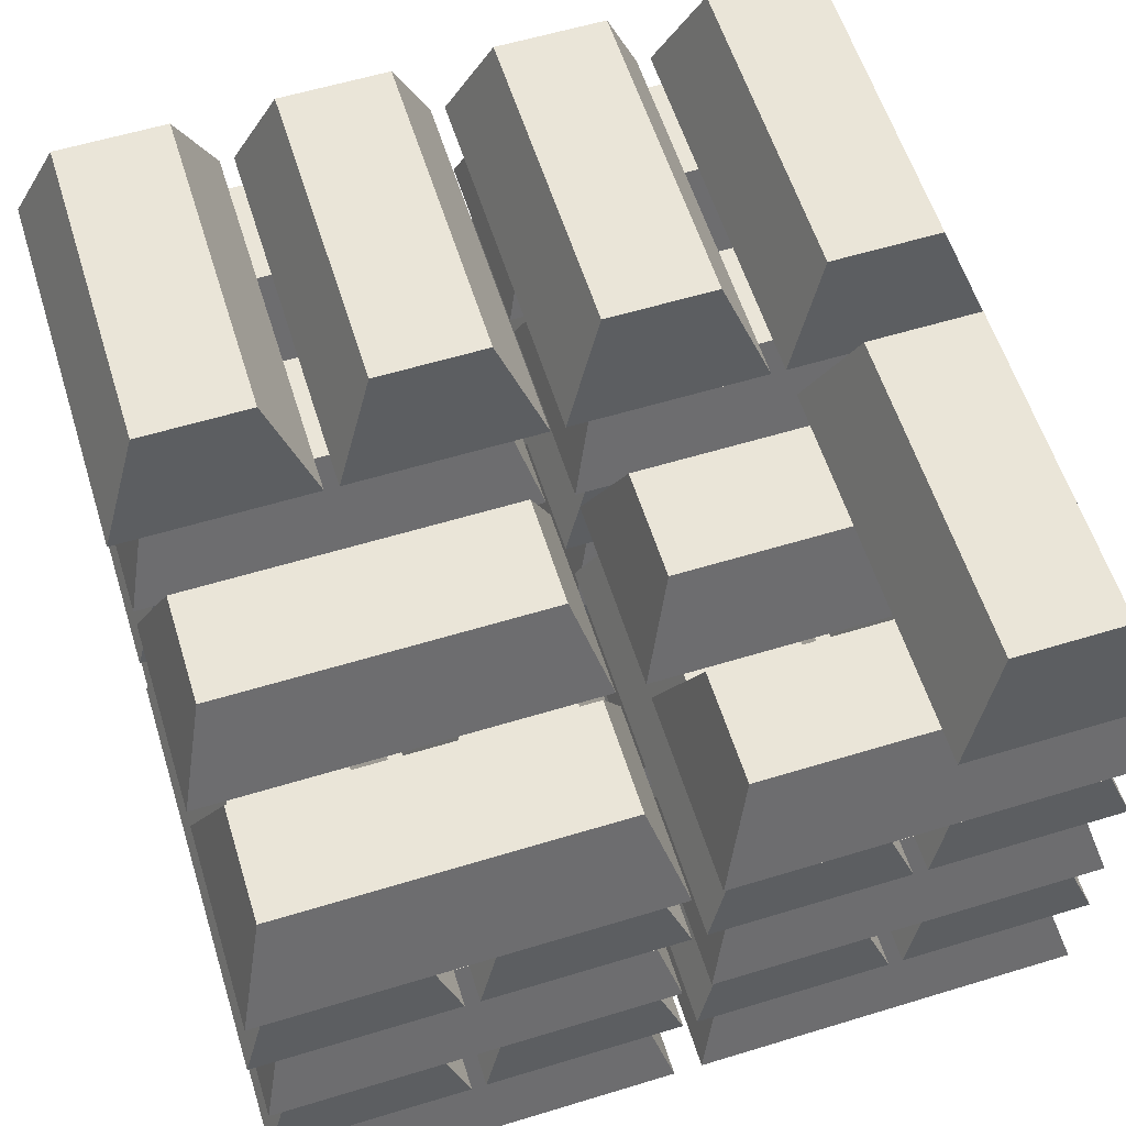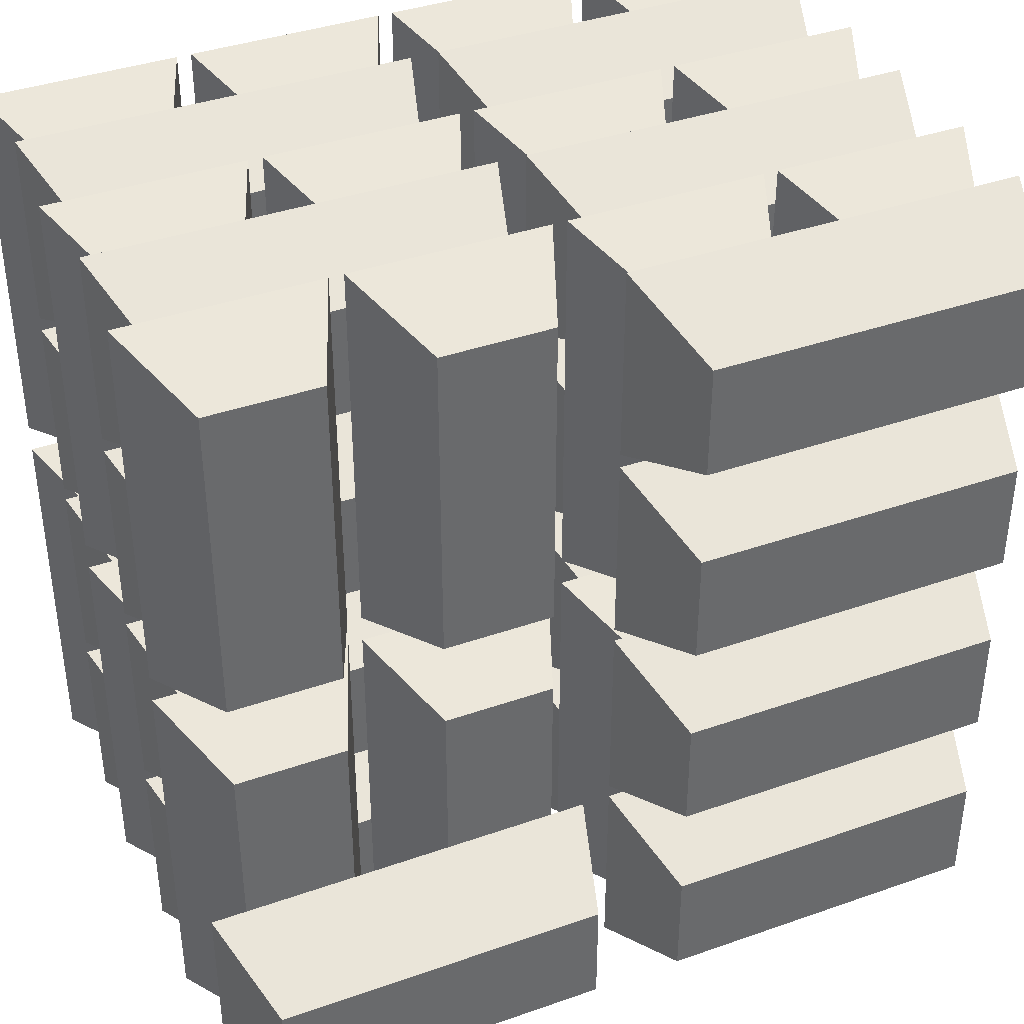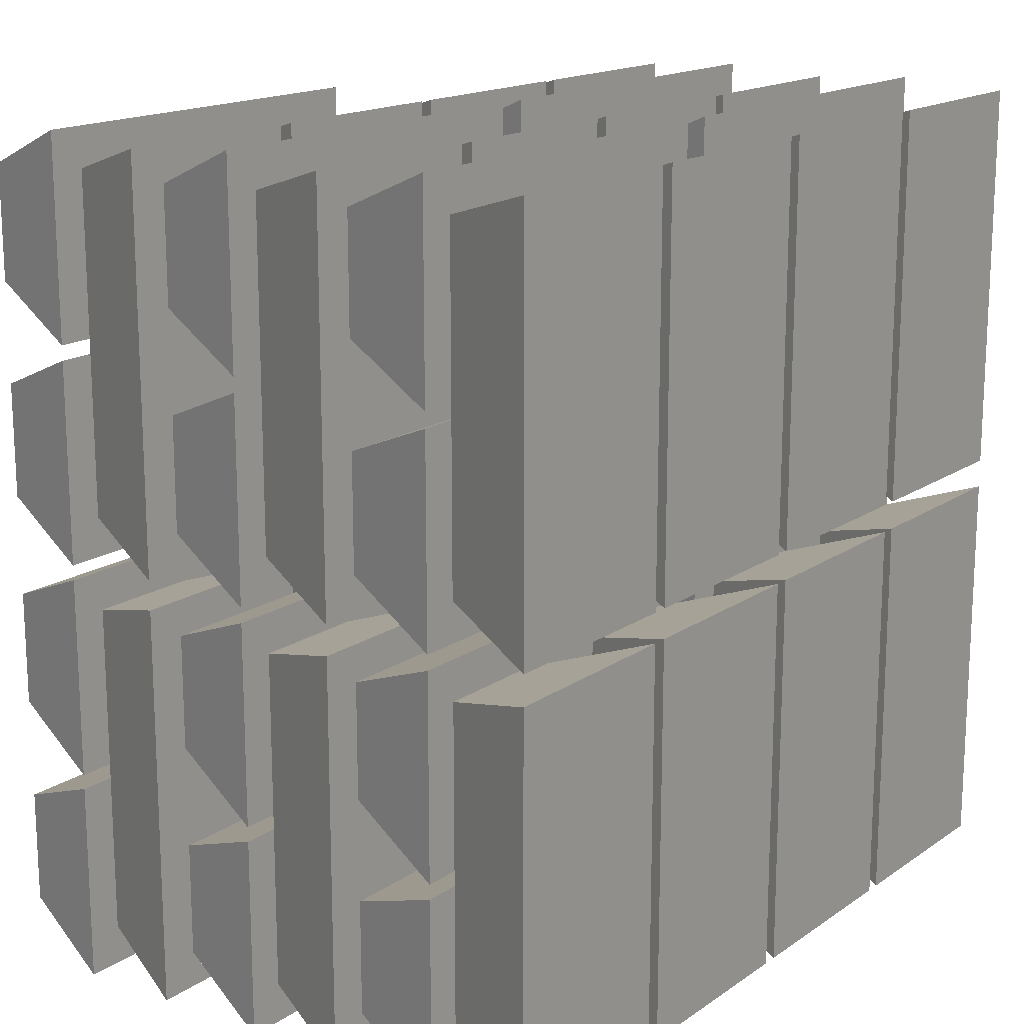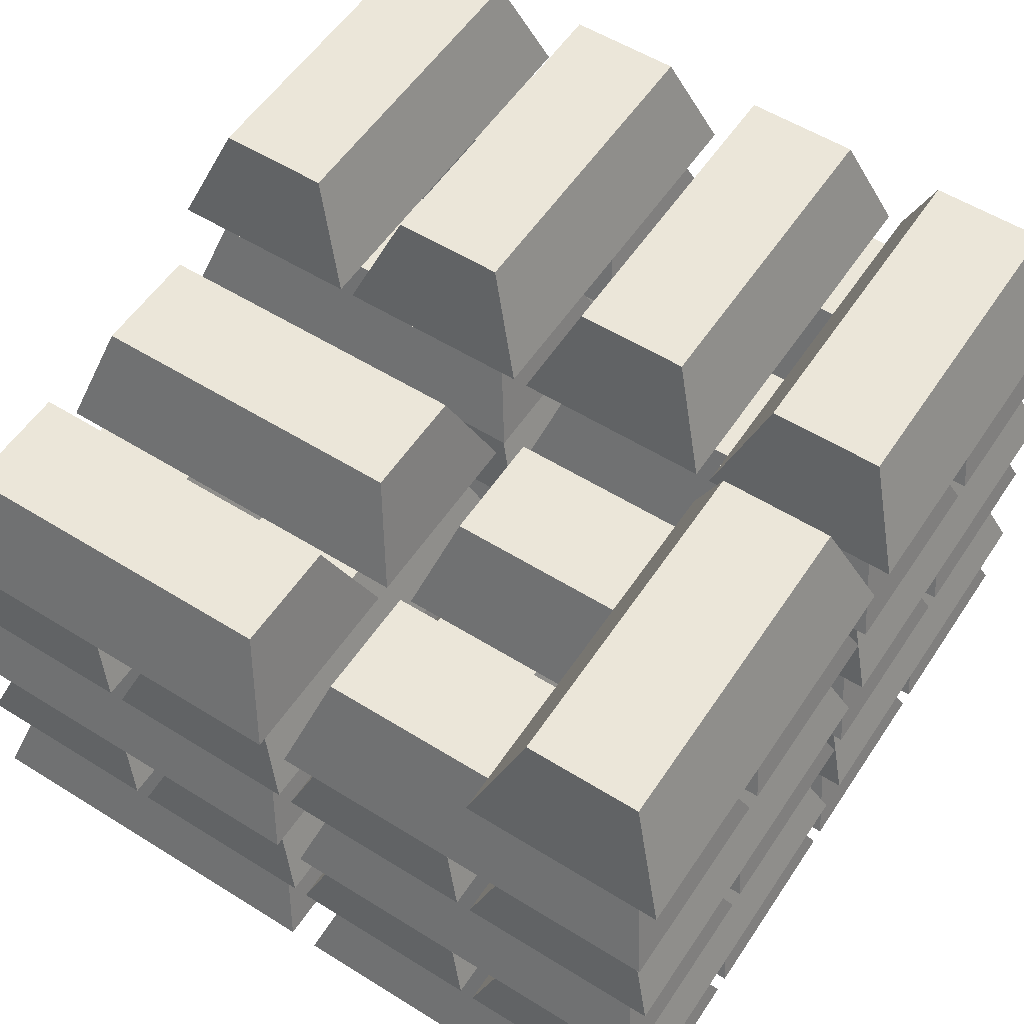
<metadata>
{"format":"obj","ext":"obj","renderer":"f3d","projection":"perspective","resolution":1024,"background":"white","views":[{"elev":59.0,"azim":72.6,"up":"+Y"},{"elev":39.0,"azim":156.3,"up":"+Z"},{"elev":16.3,"azim":-53.7,"up":"+Z"},{"elev":55.7,"azim":123.2,"up":"+Y"}]}
</metadata>
<code>
o Cube.064_Cube.002
v -0.4915 0 0.483
v -0.4412 0.125 0.4456
v -0.4915 0 0.01698
v -0.4412 0.125 0.05436
v -0.2585 0 0.483
v -0.3088 0.125 0.4456
v -0.2585 0 0.01698
v -0.3088 0.125 0.05436
f 1 2 4 3
f 3 4 8 7
f 7 8 6 5
f 5 6 2 1
f 3 7 5 1
f 8 4 2 6
o Cube.063_Cube.002
v -0.2415 0 0.483
v -0.1912 0.125 0.4456
v -0.2415 0 0.01698
v -0.1912 0.125 0.05436
v -0.008492 0 0.483
v -0.05876 0.125 0.4456
v -0.008491 0 0.01698
v -0.05876 0.125 0.05436
f 9 10 12 11
f 11 12 16 15
f 15 16 14 13
f 13 14 10 9
f 11 15 13 9
f 16 12 10 14
o Cube.062_Cube.002
v -0.008491 0 -0.483
v -0.05876 0.125 -0.4456
v -0.008492 0 -0.01698
v -0.05876 0.125 -0.05436
v -0.2415 0 -0.483
v -0.1912 0.125 -0.4456
v -0.2415 0 -0.01698
v -0.1912 0.125 -0.05436
f 17 18 20 19
f 19 20 24 23
f 23 24 22 21
f 21 22 18 17
f 19 23 21 17
f 24 20 18 22
o Cube.061_Cube.002
v -0.2585 0 -0.483
v -0.3088 0.125 -0.4456
v -0.2585 0 -0.01698
v -0.3088 0.125 -0.05436
v -0.4915 0 -0.483
v -0.4412 0.125 -0.4456
v -0.4915 0 -0.01698
v -0.4412 0.125 -0.05436
f 25 26 28 27
f 27 28 32 31
f 31 32 30 29
f 29 30 26 25
f 27 31 29 25
f 32 28 26 30
o Cube.060_Cube.002
v 0.008491 0 -0.01698
v 0.05876 0.125 -0.05436
v 0.008492 0 -0.483
v 0.05876 0.125 -0.4456
v 0.2415 0 -0.01698
v 0.1912 0.125 -0.05436
v 0.2415 0 -0.483
v 0.1912 0.125 -0.4456
f 33 34 36 35
f 35 36 40 39
f 39 40 38 37
f 37 38 34 33
f 35 39 37 33
f 40 36 34 38
o Cube.059_Cube.002
v 0.2585 0 -0.01698
v 0.3088 0.125 -0.05436
v 0.2585 0 -0.483
v 0.3088 0.125 -0.4456
v 0.4915 0 -0.01698
v 0.4412 0.125 -0.05436
v 0.4915 0 -0.483
v 0.4412 0.125 -0.4456
f 41 42 44 43
f 43 44 48 47
f 47 48 46 45
f 45 46 42 41
f 43 47 45 41
f 48 44 42 46
o Cube.058_Cube.002
v 0.2585 0 0.483
v 0.3088 0.125 0.4456
v 0.2585 0 0.01698
v 0.3088 0.125 0.05436
v 0.4915 0 0.483
v 0.4412 0.125 0.4456
v 0.4915 0 0.01698
v 0.4412 0.125 0.05436
f 49 50 52 51
f 51 52 56 55
f 55 56 54 53
f 53 54 50 49
f 51 55 53 49
f 56 52 50 54
o Cube.057_Cube.002
v 0.2415 0 0.01698
v 0.1912 0.125 0.05436
v 0.2415 0 0.483
v 0.1912 0.125 0.4456
v 0.008492 0 0.01698
v 0.05876 0.125 0.05436
v 0.008491 0 0.483
v 0.05876 0.125 0.4456
f 57 58 60 59
f 59 60 64 63
f 63 64 62 61
f 61 62 58 57
f 59 63 61 57
f 64 60 58 62
o Cube.056_Cube.002
v -0.483 0.125 0.008491
v -0.4456 0.25 0.05876
v -0.01698 0.125 0.008492
v -0.05436 0.25 0.05876
v -0.483 0.125 0.2415
v -0.4456 0.25 0.1912
v -0.01698 0.125 0.2415
v -0.05436 0.25 0.1912
f 65 66 68 67
f 67 68 72 71
f 71 72 70 69
f 69 70 66 65
f 67 71 69 65
f 72 68 66 70
o Cube.055_Cube.002
v -0.483 0.125 0.2585
v -0.4456 0.25 0.3088
v -0.01698 0.125 0.2585
v -0.05436 0.25 0.3088
v -0.483 0.125 0.4915
v -0.4456 0.25 0.4412
v -0.01698 0.125 0.4915
v -0.05436 0.25 0.4412
f 73 74 76 75
f 75 76 80 79
f 79 80 78 77
f 77 78 74 73
f 75 79 77 73
f 80 76 74 78
o Cube.052_Cube.002
v 0.01698 0.125 -0.4915
v 0.05436 0.25 -0.4412
v 0.483 0.125 -0.4915
v 0.4456 0.25 -0.4412
v 0.01698 0.125 -0.2585
v 0.05436 0.25 -0.3088
v 0.483 0.125 -0.2585
v 0.4456 0.25 -0.3088
f 81 82 84 83
f 83 84 88 87
f 87 88 86 85
f 85 86 82 81
f 83 87 85 81
f 88 84 82 86
o Cube.050_Cube.002
v -0.01698 0.125 -0.008491
v -0.05436 0.25 -0.05876
v -0.483 0.125 -0.008492
v -0.4456 0.25 -0.05876
v -0.01698 0.125 -0.2415
v -0.05436 0.25 -0.1912
v -0.483 0.125 -0.2415
v -0.4456 0.25 -0.1912
f 89 90 92 91
f 91 92 96 95
f 95 96 94 93
f 93 94 90 89
f 91 95 93 89
f 96 92 90 94
o Cube.049_Cube.002
v -0.01698 0.125 -0.2585
v -0.05436 0.25 -0.3088
v -0.483 0.125 -0.2585
v -0.4456 0.25 -0.3088
v -0.01698 0.125 -0.4915
v -0.05436 0.25 -0.4412
v -0.483 0.125 -0.4915
v -0.4456 0.25 -0.4412
f 97 98 100 99
f 99 100 104 103
f 103 104 102 101
f 101 102 98 97
f 99 103 101 97
f 104 100 98 102
o Cube.032_Cube.002
v 0.2585 -0.25 -0.01698
v 0.3088 -0.125 -0.05436
v 0.2585 -0.25 -0.483
v 0.3088 -0.125 -0.4456
v 0.4915 -0.25 -0.01698
v 0.4412 -0.125 -0.05436
v 0.4915 -0.25 -0.483
v 0.4412 -0.125 -0.4456
f 105 106 108 107
f 107 108 112 111
f 111 112 110 109
f 109 110 106 105
f 107 111 109 105
f 112 108 106 110
o Cube.031_Cube.002
v 0.2415 -0.25 -0.483
v 0.1912 -0.125 -0.4456
v 0.2415 -0.25 -0.01698
v 0.1912 -0.125 -0.05436
v 0.008492 -0.25 -0.483
v 0.05876 -0.125 -0.4456
v 0.008491 -0.25 -0.01698
v 0.05876 -0.125 -0.05436
f 113 114 116 115
f 115 116 120 119
f 119 120 118 117
f 117 118 114 113
f 115 119 117 113
f 120 116 114 118
o Cube.030_Cube.002
v 0.4915 -0.25 0.01698
v 0.4412 -0.125 0.05436
v 0.4915 -0.25 0.483
v 0.4412 -0.125 0.4456
v 0.2585 -0.25 0.01698
v 0.3088 -0.125 0.05436
v 0.2585 -0.25 0.483
v 0.3088 -0.125 0.4456
f 121 122 124 123
f 123 124 128 127
f 127 128 126 125
f 125 126 122 121
f 123 127 125 121
f 128 124 122 126
o Cube.029_Cube.002
v 0.2415 -0.25 0.01698
v 0.1912 -0.125 0.05436
v 0.2415 -0.25 0.483
v 0.1912 -0.125 0.4456
v 0.008492 -0.25 0.01698
v 0.05876 -0.125 0.05436
v 0.008491 -0.25 0.483
v 0.05876 -0.125 0.4456
f 129 130 132 131
f 131 132 136 135
f 135 136 134 133
f 133 134 130 129
f 131 135 133 129
f 136 132 130 134
o Cube.028_Cube.002
v -0.008491 -0.25 0.01698
v -0.05876 -0.125 0.05436
v -0.008492 -0.25 0.483
v -0.05876 -0.125 0.4456
v -0.2415 -0.25 0.01698
v -0.1912 -0.125 0.05436
v -0.2415 -0.25 0.483
v -0.1912 -0.125 0.4456
f 137 138 140 139
f 139 140 144 143
f 143 144 142 141
f 141 142 138 137
f 139 143 141 137
f 144 140 138 142
o Cube.027_Cube.002
v -0.2585 -0.25 0.01698
v -0.3088 -0.125 0.05436
v -0.2585 -0.25 0.483
v -0.3088 -0.125 0.4456
v -0.4915 -0.25 0.01698
v -0.4412 -0.125 0.05436
v -0.4915 -0.25 0.483
v -0.4412 -0.125 0.4456
f 145 146 148 147
f 147 148 152 151
f 151 152 150 149
f 149 150 146 145
f 147 151 149 145
f 152 148 146 150
o Cube.026_Cube.002
v -0.2585 -0.25 -0.483
v -0.3088 -0.125 -0.4456
v -0.2585 -0.25 -0.01698
v -0.3088 -0.125 -0.05436
v -0.4915 -0.25 -0.483
v -0.4412 -0.125 -0.4456
v -0.4915 -0.25 -0.01698
v -0.4412 -0.125 -0.05436
f 153 154 156 155
f 155 156 160 159
f 159 160 158 157
f 157 158 154 153
f 155 159 157 153
f 160 156 154 158
o Cube.025_Cube.002
v -0.2415 -0.25 -0.01698
v -0.1912 -0.125 -0.05436
v -0.2415 -0.25 -0.483
v -0.1912 -0.125 -0.4456
v -0.008491 -0.25 -0.01698
v -0.05876 -0.125 -0.05436
v -0.008491 -0.25 -0.483
v -0.05876 -0.125 -0.4456
f 161 162 164 163
f 163 164 168 167
f 167 168 166 165
f 165 166 162 161
f 163 167 165 161
f 168 164 162 166
o Cube.024_Cube.002
v 0.01698 -0.125 -0.2415
v 0.05436 0 -0.1912
v 0.483 -0.125 -0.2415
v 0.4456 0 -0.1912
v 0.01698 -0.125 -0.008492
v 0.05436 0 -0.05876
v 0.483 -0.125 -0.008491
v 0.4456 0 -0.05876
f 169 170 172 171
f 171 172 176 175
f 175 176 174 173
f 173 174 170 169
f 171 175 173 169
f 176 172 170 174
o Cube.023_Cube.002
v 0.483 -0.125 -0.2585
v 0.4456 0 -0.3088
v 0.01698 -0.125 -0.2585
v 0.05436 0 -0.3088
v 0.483 -0.125 -0.4915
v 0.4456 0 -0.4412
v 0.01698 -0.125 -0.4915
v 0.05436 0 -0.4412
f 177 178 180 179
f 179 180 184 183
f 183 184 182 181
f 181 182 178 177
f 179 183 181 177
f 184 180 178 182
o Cube.022_Cube.002
v -0.01698 -0.125 -0.2585
v -0.05436 0 -0.3088
v -0.483 -0.125 -0.2585
v -0.4456 0 -0.3088
v -0.01698 -0.125 -0.4915
v -0.05436 0 -0.4412
v -0.483 -0.125 -0.4915
v -0.4456 0 -0.4412
f 185 186 188 187
f 187 188 192 191
f 191 192 190 189
f 189 190 186 185
f 187 191 189 185
f 192 188 186 190
o Cube.021_Cube.002
v -0.483 -0.125 -0.2415
v -0.4456 0 -0.1912
v -0.01698 -0.125 -0.2415
v -0.05436 0 -0.1912
v -0.483 -0.125 -0.008492
v -0.4456 0 -0.05876
v -0.01698 -0.125 -0.008491
v -0.05436 0 -0.05876
f 193 194 196 195
f 195 196 200 199
f 199 200 198 197
f 197 198 194 193
f 195 199 197 193
f 200 196 194 198
o Cube.020_Cube.002
v -0.01698 -0.125 0.4915
v -0.05436 0 0.4412
v -0.483 -0.125 0.4915
v -0.4456 0 0.4412
v -0.01698 -0.125 0.2585
v -0.05436 0 0.3088
v -0.483 -0.125 0.2585
v -0.4456 0 0.3088
f 201 202 204 203
f 203 204 208 207
f 207 208 206 205
f 205 206 202 201
f 203 207 205 201
f 208 204 202 206
o Cube.019_Cube.002
v -0.483 -0.125 0.008491
v -0.4456 0 0.05876
v -0.01698 -0.125 0.008491
v -0.05436 0 0.05876
v -0.483 -0.125 0.2415
v -0.4456 0 0.1912
v -0.01698 -0.125 0.2415
v -0.05436 0 0.1912
f 209 210 212 211
f 211 212 216 215
f 215 216 214 213
f 213 214 210 209
f 211 215 213 209
f 216 212 210 214
o Cube.018_Cube.002
v 0.483 -0.125 0.4915
v 0.4456 0 0.4412
v 0.01698 -0.125 0.4915
v 0.05436 0 0.4412
v 0.483 -0.125 0.2585
v 0.4456 0 0.3088
v 0.01698 -0.125 0.2585
v 0.05436 0 0.3088
f 217 218 220 219
f 219 220 224 223
f 223 224 222 221
f 221 222 218 217
f 219 223 221 217
f 224 220 218 222
o Cube.017_Cube.002
v 0.483 -0.125 0.2415
v 0.4456 0 0.1912
v 0.01698 -0.125 0.2415
v 0.05436 0 0.1912
v 0.483 -0.125 0.008491
v 0.4456 0 0.05876
v 0.01698 -0.125 0.008491
v 0.05436 0 0.05876
f 225 226 228 227
f 227 228 232 231
f 231 232 230 229
f 229 230 226 225
f 227 231 229 225
f 232 228 226 230
o Cube.016_Cube.002
v 0.01698 -0.375 0.2585
v 0.05436 -0.25 0.3088
v 0.483 -0.375 0.2585
v 0.4456 -0.25 0.3088
v 0.01698 -0.375 0.4915
v 0.05436 -0.25 0.4412
v 0.483 -0.375 0.4915
v 0.4456 -0.25 0.4412
f 233 234 236 235
f 235 236 240 239
f 239 240 238 237
f 237 238 234 233
f 235 239 237 233
f 240 236 234 238
o Cube.015_Cube.002
v 0.01698 -0.375 0.008491
v 0.05436 -0.25 0.05876
v 0.483 -0.375 0.008492
v 0.4456 -0.25 0.05876
v 0.01698 -0.375 0.2415
v 0.05436 -0.25 0.1912
v 0.483 -0.375 0.2415
v 0.4456 -0.25 0.1912
f 241 242 244 243
f 243 244 248 247
f 247 248 246 245
f 245 246 242 241
f 243 247 245 241
f 248 244 242 246
o Cube.014_Cube.002
v -0.483 -0.375 0.008491
v -0.4456 -0.25 0.05876
v -0.01698 -0.375 0.008491
v -0.05436 -0.25 0.05876
v -0.483 -0.375 0.2415
v -0.4456 -0.25 0.1912
v -0.01698 -0.375 0.2415
v -0.05436 -0.25 0.1912
f 249 250 252 251
f 251 252 256 255
f 255 256 254 253
f 253 254 250 249
f 251 255 253 249
f 256 252 250 254
o Cube.013_Cube.002
v -0.01698 -0.375 0.4915
v -0.05436 -0.25 0.4412
v -0.483 -0.375 0.4915
v -0.4456 -0.25 0.4412
v -0.01698 -0.375 0.2585
v -0.05436 -0.25 0.3088
v -0.483 -0.375 0.2585
v -0.4456 -0.25 0.3088
f 257 258 260 259
f 259 260 264 263
f 263 264 262 261
f 261 262 258 257
f 259 263 261 257
f 264 260 258 262
o Cube.012_Cube.002
v -0.01698 -0.375 -0.008491
v -0.05436 -0.25 -0.05876
v -0.483 -0.375 -0.008492
v -0.4456 -0.25 -0.05876
v -0.01698 -0.375 -0.2415
v -0.05436 -0.25 -0.1912
v -0.483 -0.375 -0.2415
v -0.4456 -0.25 -0.1912
f 265 266 268 267
f 267 268 272 271
f 271 272 270 269
f 269 270 266 265
f 267 271 269 265
f 272 268 266 270
o Cube.011_Cube.002
v -0.01698 -0.375 -0.2585
v -0.05436 -0.25 -0.3088
v -0.483 -0.375 -0.2585
v -0.4456 -0.25 -0.3088
v -0.01698 -0.375 -0.4915
v -0.05436 -0.25 -0.4412
v -0.483 -0.375 -0.4915
v -0.4456 -0.25 -0.4412
f 273 274 276 275
f 275 276 280 279
f 279 280 278 277
f 277 278 274 273
f 275 279 277 273
f 280 276 274 278
o Cube.010_Cube.002
v 0.483 -0.375 -0.2585
v 0.4456 -0.25 -0.3088
v 0.01698 -0.375 -0.2585
v 0.05436 -0.25 -0.3088
v 0.483 -0.375 -0.4915
v 0.4456 -0.25 -0.4412
v 0.01698 -0.375 -0.4915
v 0.05436 -0.25 -0.4412
f 281 282 284 283
f 283 284 288 287
f 287 288 286 285
f 285 286 282 281
f 283 287 285 281
f 288 284 282 286
o Cube.009_Cube.002
v 0.483 -0.375 -0.008491
v 0.4456 -0.25 -0.05876
v 0.01698 -0.375 -0.008491
v 0.05436 -0.25 -0.05876
v 0.483 -0.375 -0.2415
v 0.4456 -0.25 -0.1912
v 0.01698 -0.375 -0.2415
v 0.05436 -0.25 -0.1912
f 289 290 292 291
f 291 292 296 295
f 295 296 294 293
f 293 294 290 289
f 291 295 293 289
f 296 292 290 294
o Cube.006_Cube.002
v -0.2415 -0.5 -0.01698
v -0.1912 -0.375 -0.05436
v -0.2415 -0.5 -0.483
v -0.1912 -0.375 -0.4456
v -0.008491 -0.5 -0.01698
v -0.05876 -0.375 -0.05436
v -0.008491 -0.5 -0.483
v -0.05876 -0.375 -0.4456
f 297 298 300 299
f 299 300 304 303
f 303 304 302 301
f 301 302 298 297
f 299 303 301 297
f 304 300 298 302
o Cube.005_Cube.002
v -0.4915 -0.5 -0.01698
v -0.4412 -0.375 -0.05436
v -0.4915 -0.5 -0.483
v -0.4412 -0.375 -0.4456
v -0.2585 -0.5 -0.01698
v -0.3088 -0.375 -0.05436
v -0.2585 -0.5 -0.483
v -0.3088 -0.375 -0.4456
f 305 306 308 307
f 307 308 312 311
f 311 312 310 309
f 309 310 306 305
f 307 311 309 305
f 312 308 306 310
o Cube.004_Cube.002
v -0.2585 -0.5 0.01698
v -0.3088 -0.375 0.05436
v -0.2585 -0.5 0.483
v -0.3088 -0.375 0.4456
v -0.4915 -0.5 0.01698
v -0.4412 -0.375 0.05436
v -0.4915 -0.5 0.483
v -0.4412 -0.375 0.4456
f 313 314 316 315
f 315 316 320 319
f 319 320 318 317
f 317 318 314 313
f 315 319 317 313
f 320 316 314 318
o Cube.003_Cube.002
v -0.008491 -0.5 0.01698
v -0.05876 -0.375 0.05436
v -0.008492 -0.5 0.483
v -0.05876 -0.375 0.4456
v -0.2415 -0.5 0.01698
v -0.1912 -0.375 0.05436
v -0.2415 -0.5 0.483
v -0.1912 -0.375 0.4456
f 321 322 324 323
f 323 324 328 327
f 327 328 326 325
f 325 326 322 321
f 323 327 325 321
f 328 324 322 326
o Cube.008_Cube.002
v 0.2585 -0.5 0.483
v 0.3088 -0.375 0.4456
v 0.2585 -0.5 0.01698
v 0.3088 -0.375 0.05436
v 0.4915 -0.5 0.483
v 0.4412 -0.375 0.4456
v 0.4915 -0.5 0.01698
v 0.4412 -0.375 0.05436
f 329 330 332 331
f 331 332 336 335
f 335 336 334 333
f 333 334 330 329
f 331 335 333 329
f 336 332 330 334
o Cube.007_Cube.002
v 0.008491 -0.5 0.483
v 0.05876 -0.375 0.4456
v 0.008491 -0.5 0.01698
v 0.05876 -0.375 0.05436
v 0.2415 -0.5 0.483
v 0.1912 -0.375 0.4456
v 0.2415 -0.5 0.01698
v 0.1912 -0.375 0.05436
f 337 338 340 339
f 339 340 344 343
f 343 344 342 341
f 341 342 338 337
f 339 343 341 337
f 344 340 338 342
o Cube.002
v 0.2415 -0.5 -0.483
v 0.1912 -0.375 -0.4456
v 0.2415 -0.5 -0.01698
v 0.1912 -0.375 -0.05436
v 0.008492 -0.5 -0.483
v 0.05876 -0.375 -0.4456
v 0.008491 -0.5 -0.01698
v 0.05876 -0.375 -0.05436
f 345 346 348 347
f 347 348 352 351
f 351 352 350 349
f 349 350 346 345
f 347 351 349 345
f 352 348 346 350
o Cube.001_Cube.002
v 0.2585 -0.5 -0.01698
v 0.3088 -0.375 -0.05436
v 0.2585 -0.5 -0.483
v 0.3088 -0.375 -0.4456
v 0.4915 -0.5 -0.01698
v 0.4412 -0.375 -0.05436
v 0.4915 -0.5 -0.483
v 0.4412 -0.375 -0.4456
f 353 354 356 355
f 355 356 360 359
f 359 360 358 357
f 357 358 354 353
f 355 359 357 353
f 360 356 354 358

</code>
